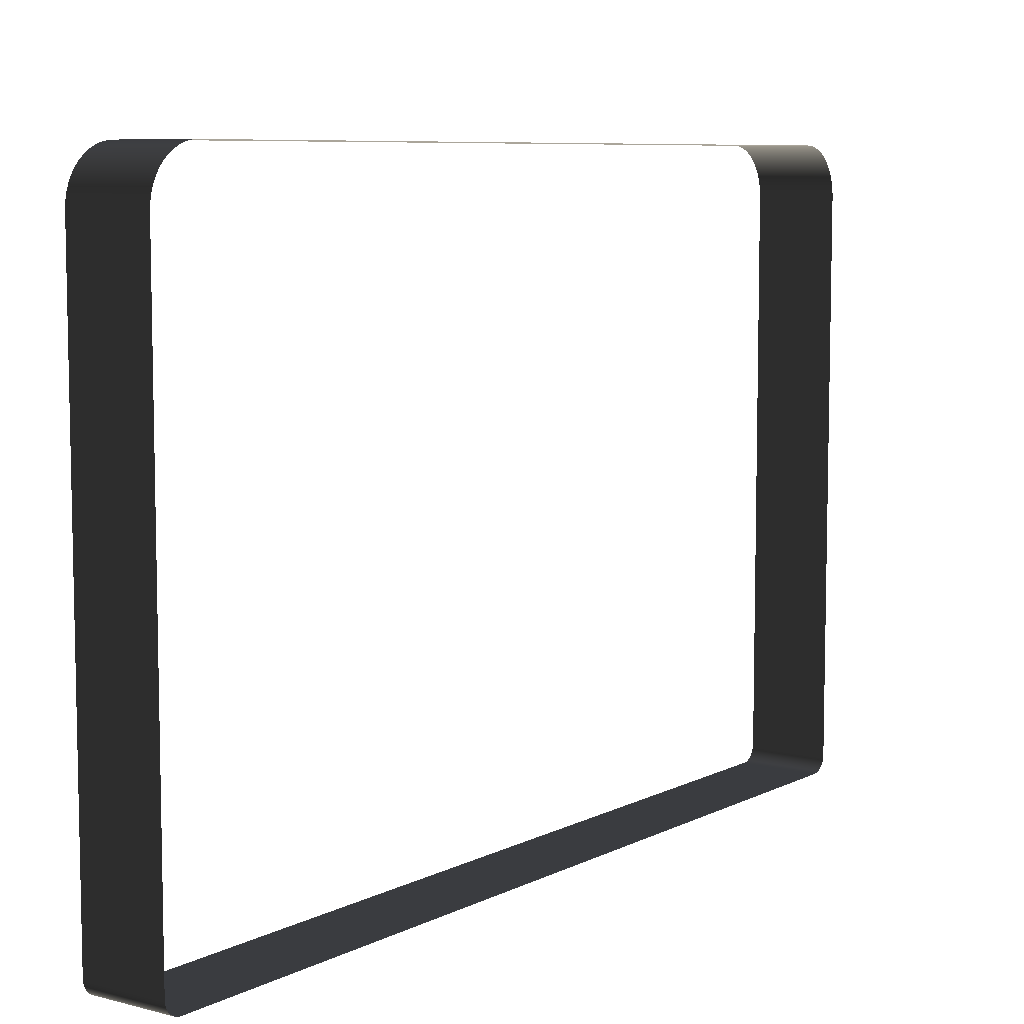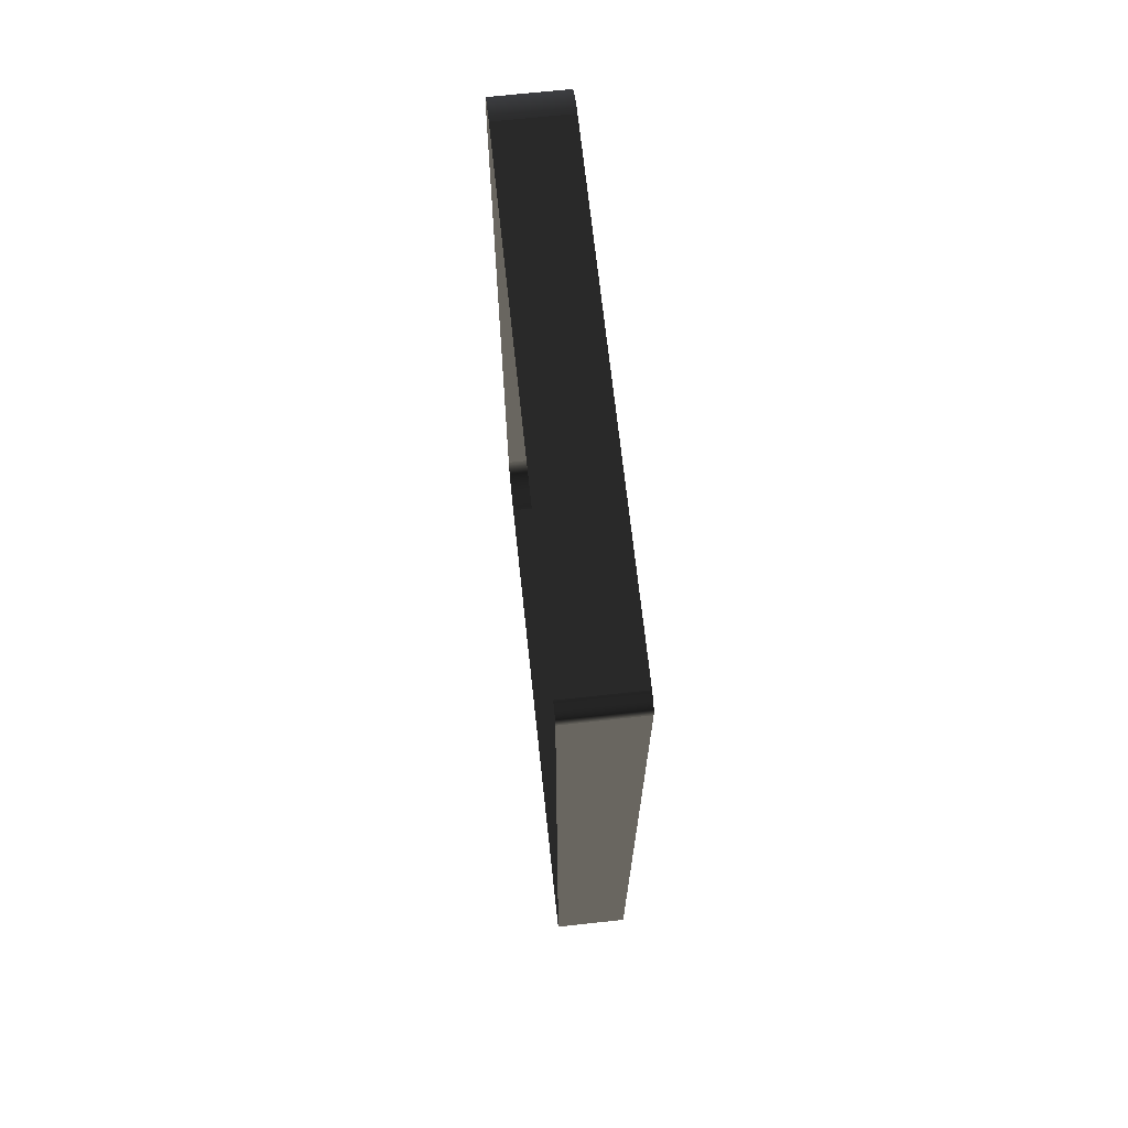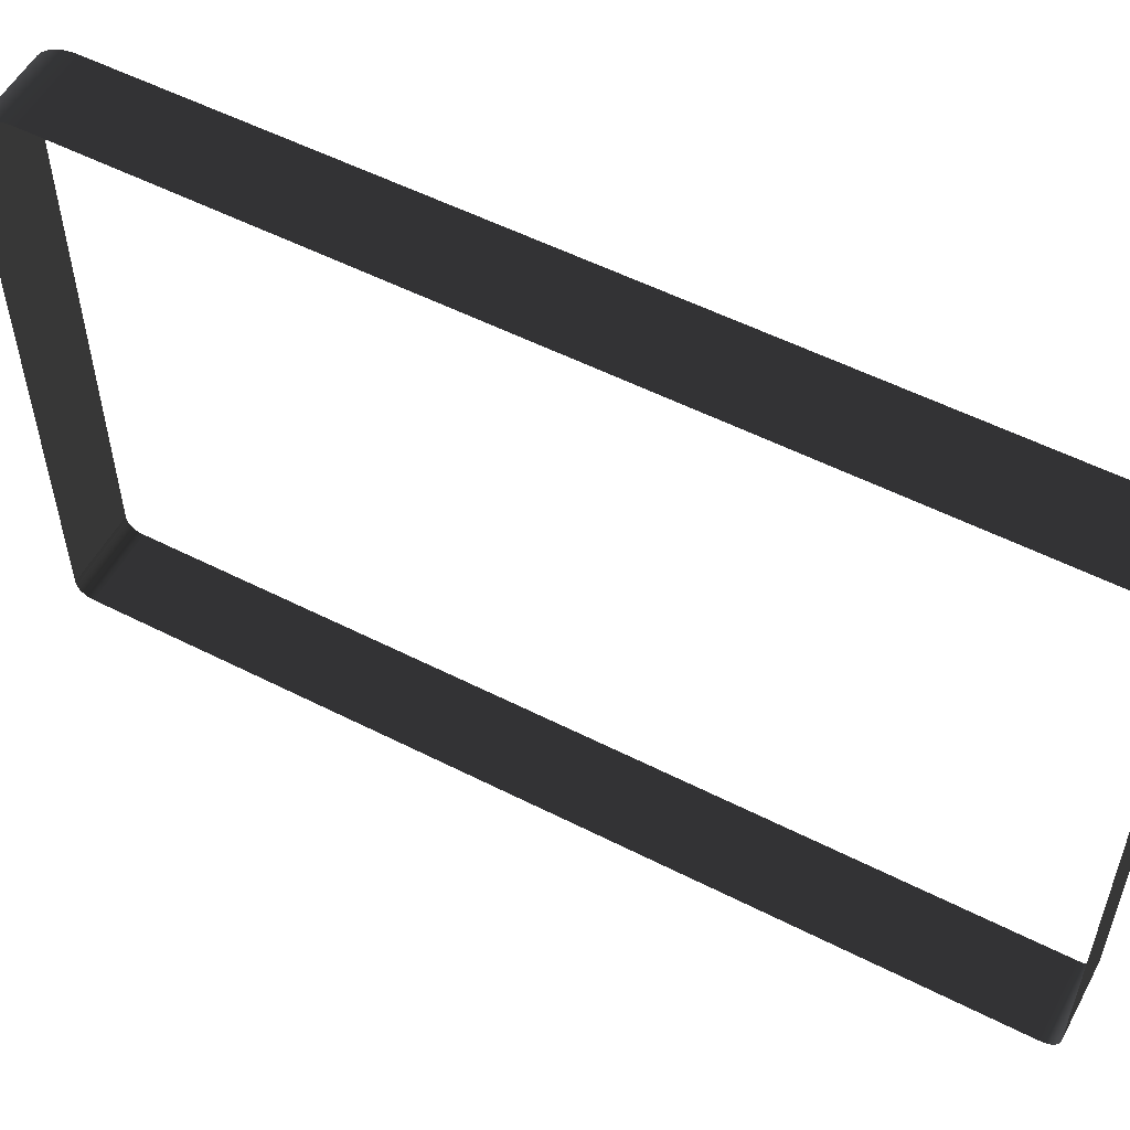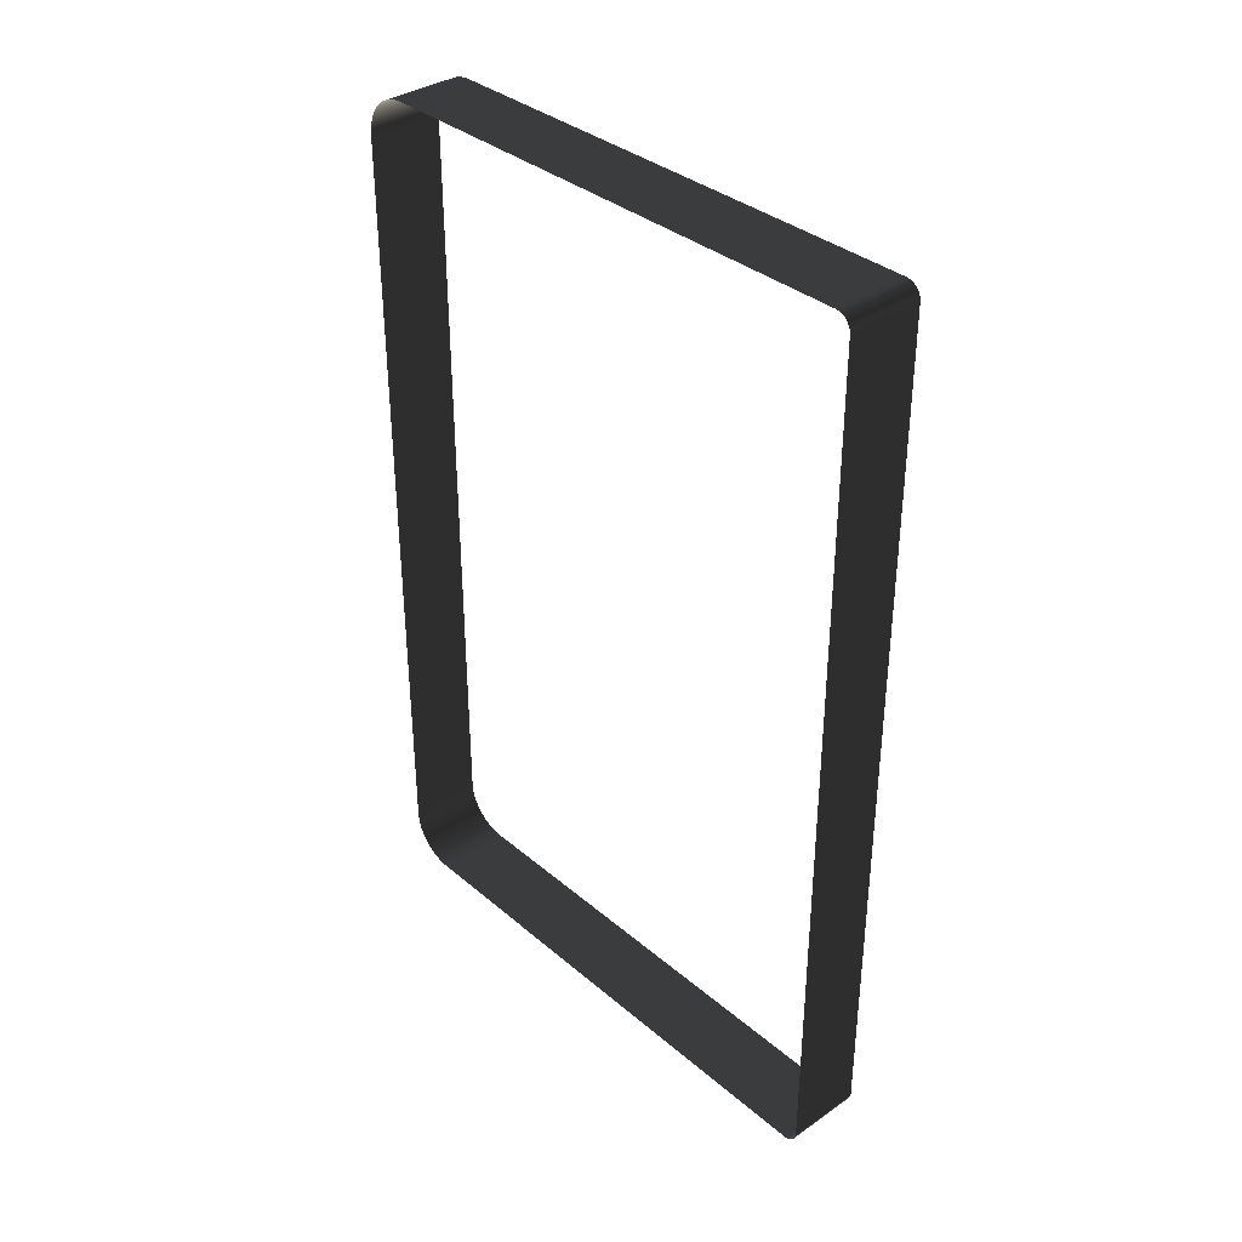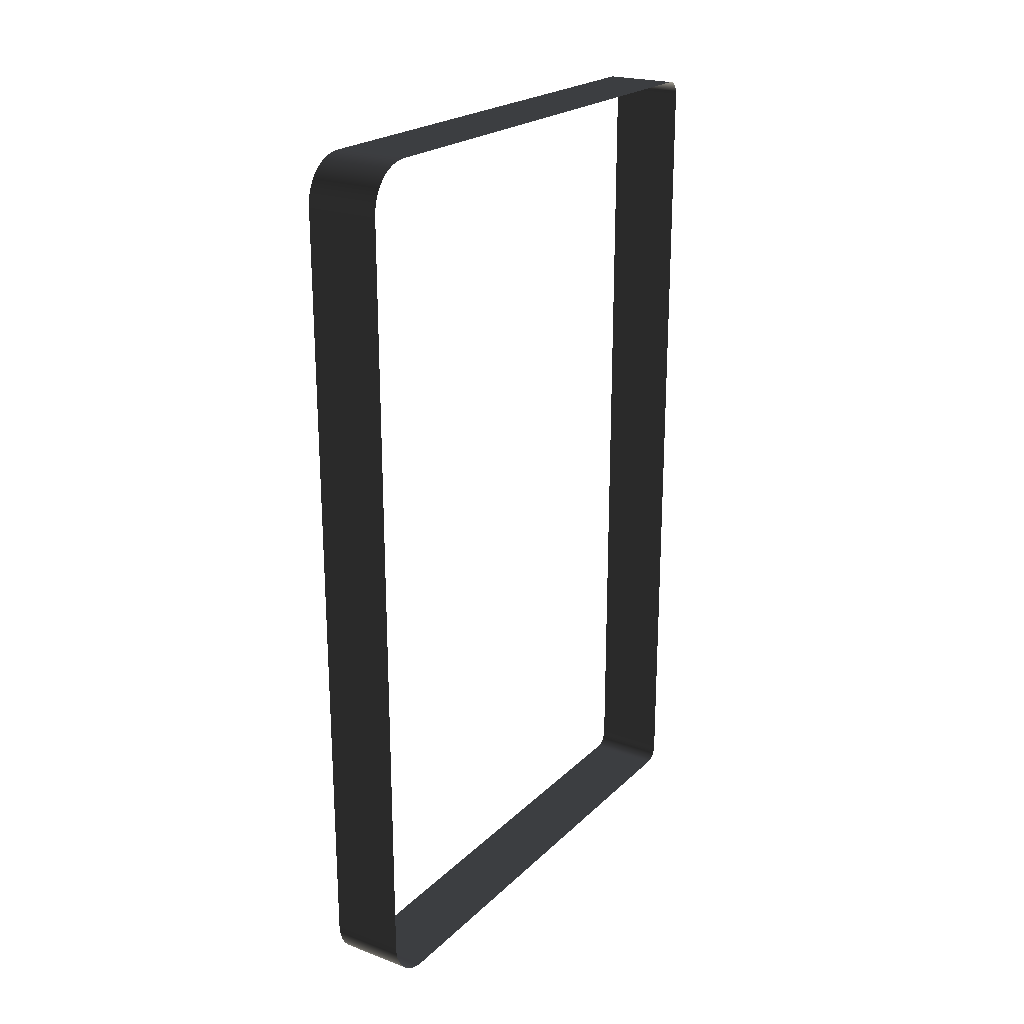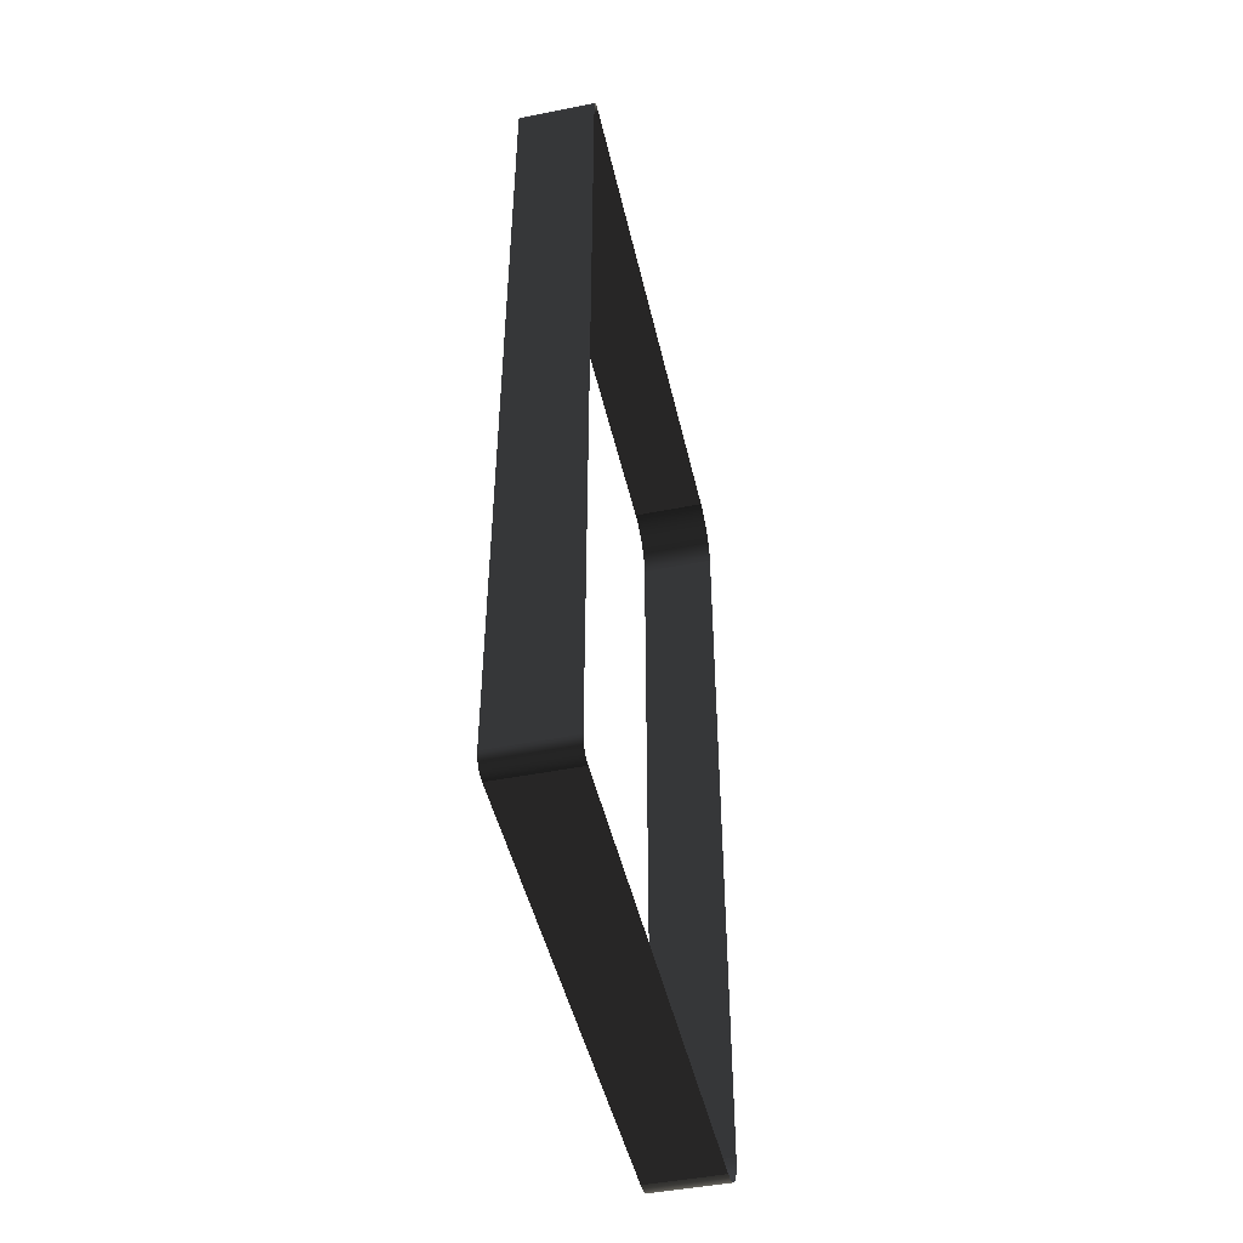
<metadata>
{"format":"obj","ext":"obj","renderer":"f3d","projection":"perspective","resolution":1024,"background":"white","views":[{"elev":7.7,"azim":-143.9,"up":"+Y"},{"elev":69.5,"azim":-6.2,"up":"+Z"},{"elev":54.9,"azim":-61.8,"up":"+Y"},{"elev":35.6,"azim":-42.1,"up":"+Z"},{"elev":22.2,"azim":-147.4,"up":"+Z"},{"elev":-47.0,"azim":12.7,"up":"+Z"}]}
</metadata>
<code>
o #ID117
v 0.3348 -0.4679 0.7428
v 0.4607 -0.4679 0.7428
v 0.3348 -0.4707 0.741
v 0.4607 -0.4707 0.741
v 0.4607 -0.4679 0.7428
v 0.3348 -0.4707 0.741
v 0.4607 -0.4707 0.741
v 0.3348 -0.4679 0.7428
v 0.3348 -0.465 0.7443
v 0.4607 -0.465 0.7443
v 0.4607 -0.465 0.7443
v 0.3348 -0.465 0.7443
v 0.3348 -0.4731 0.7389
v 0.4607 -0.4731 0.7389
v 0.3348 -0.4731 0.7389
v 0.4607 -0.4731 0.7389
v 0.3348 -0.4619 0.7454
v 0.4607 -0.4619 0.7454
v 0.4607 -0.4619 0.7454
v 0.3348 -0.4619 0.7454
v 0.3348 -0.4753 0.7364
v 0.4607 -0.4753 0.7364
v 0.4607 -0.4753 0.7364
v 0.3348 -0.4753 0.7364
v 0.3348 -0.4587 0.746
v 0.4607 -0.4587 0.746
v 0.4607 -0.4587 0.746
v 0.3348 -0.4587 0.746
v 0.3348 -0.4771 0.7337
v 0.4607 -0.4771 0.7337
v 0.3348 -0.4771 0.7337
v 0.4607 -0.4771 0.7337
v 0.3348 -0.4546 0.7463
v 0.4607 -0.4546 0.7463
v 0.4607 -0.4546 0.7463
v 0.3348 -0.4546 0.7463
v 0.3348 -0.4786 0.7307
v 0.4607 -0.4786 0.7307
v 0.4607 -0.4786 0.7307
v 0.3348 -0.4786 0.7307
v 0.3348 0.3994 0.7463
v 0.4607 0.3994 0.7463
v 0.3348 -0.4546 0.7463
v 0.4607 -0.4546 0.7463
v 0.4607 0.3994 0.7463
v 0.3348 -0.4546 0.7463
v 0.4607 -0.4546 0.7463
v 0.3348 0.3994 0.7463
v 0.3348 -0.4796 0.7276
v 0.4607 -0.4796 0.7276
v 0.3348 -0.4796 0.7276
v 0.4607 -0.4796 0.7276
v 0.3348 0.4101 0.7456
v 0.4607 0.4101 0.7456
v 0.3348 0.3994 0.7463
v 0.4607 0.3994 0.7463
v 0.4607 0.4101 0.7456
v 0.3348 0.3994 0.7463
v 0.4607 0.3994 0.7463
v 0.3348 0.4101 0.7456
v 0.3348 -0.4803 0.7244
v 0.4607 -0.4803 0.7244
v 0.4607 -0.4803 0.7244
v 0.3348 -0.4803 0.7244
v 0.3348 0.4198 0.7436
v 0.4607 0.4198 0.7436
v 0.4607 0.4198 0.7436
v 0.3348 0.4198 0.7436
v 0.3348 -0.4806 0.7203
v 0.4607 -0.4806 0.7203
v 0.4607 -0.4806 0.7203
v 0.3348 -0.4806 0.7203
v 0.3348 0.4291 0.7405
v 0.4607 0.4291 0.7405
v 0.4607 0.4291 0.7405
v 0.3348 0.4291 0.7405
v 0.3348 -0.4806 -0.6874
v 0.3348 -0.4806 0.7203
v 0.4607 -0.4806 -0.6874
v 0.4607 -0.4806 0.7203
v 0.3348 -0.4806 0.7203
v 0.4607 -0.4806 -0.6874
v 0.4607 -0.4806 0.7203
v 0.3348 -0.4806 -0.6874
v 0.3348 0.438 0.7361
v 0.4607 0.438 0.7361
v 0.4607 0.438 0.7361
v 0.3348 0.438 0.7361
v 0.3348 -0.4803 -0.6915
v 0.3348 -0.4806 -0.6874
v 0.4607 -0.4803 -0.6915
v 0.4607 -0.4806 -0.6874
v 0.3348 -0.4806 -0.6874
v 0.4607 -0.4803 -0.6915
v 0.4607 -0.4806 -0.6874
v 0.3348 -0.4803 -0.6915
v 0.3348 0.4462 0.7306
v 0.4607 0.4462 0.7306
v 0.4607 0.4462 0.7306
v 0.3348 0.4462 0.7306
v 0.3348 -0.4796 -0.6947
v 0.4607 -0.4796 -0.6947
v 0.4607 -0.4796 -0.6947
v 0.3348 -0.4796 -0.6947
v 0.3348 0.4536 0.7241
v 0.4607 0.4536 0.7241
v 0.4607 0.4536 0.7241
v 0.3348 0.4536 0.7241
v 0.3348 -0.4786 -0.6978
v 0.4607 -0.4786 -0.6978
v 0.4607 -0.4786 -0.6978
v 0.3348 -0.4786 -0.6978
v 0.3348 0.4601 0.7167
v 0.4607 0.4601 0.7167
v 0.3348 0.4601 0.7167
v 0.4607 0.4601 0.7167
v 0.3348 -0.4771 -0.7008
v 0.4607 -0.4771 -0.7008
v 0.4607 -0.4771 -0.7008
v 0.3348 -0.4771 -0.7008
v 0.3348 0.4656 0.7085
v 0.4607 0.4656 0.7085
v 0.3348 0.4656 0.7085
v 0.4607 0.4656 0.7085
v 0.3348 -0.4753 -0.7035
v 0.4607 -0.4753 -0.7035
v 0.4607 -0.4753 -0.7035
v 0.3348 -0.4753 -0.7035
v 0.3348 0.47 0.6996
v 0.4607 0.47 0.6996
v 0.3348 0.47 0.6996
v 0.4607 0.47 0.6996
v 0.3348 -0.4731 -0.706
v 0.4607 -0.4731 -0.706
v 0.4607 -0.4731 -0.706
v 0.3348 -0.4731 -0.706
v 0.3348 0.4731 0.6903
v 0.4607 0.4731 0.6903
v 0.4607 0.4731 0.6903
v 0.3348 0.4731 0.6903
v 0.4607 -0.4707 -0.7081
v 0.3348 -0.4707 -0.7081
v 0.3348 -0.4707 -0.7081
v 0.4607 -0.4707 -0.7081
v 0.3348 0.4751 0.6806
v 0.4607 0.4751 0.6806
v 0.3348 0.4751 0.6806
v 0.4607 0.4751 0.6806
v 0.4607 -0.4679 -0.7099
v 0.3348 -0.4679 -0.7099
v 0.3348 -0.4679 -0.7099
v 0.4607 -0.4679 -0.7099
v 0.3348 0.4758 0.6699
v 0.4607 0.4758 0.6699
v 0.3348 0.4758 0.6699
v 0.4607 0.4758 0.6699
v 0.4607 -0.465 -0.7114
v 0.3348 -0.465 -0.7114
v 0.3348 -0.465 -0.7114
v 0.4607 -0.465 -0.7114
v 0.3348 0.4758 0.6699
v 0.3348 0.4758 -0.637
v 0.4607 0.4758 0.6699
v 0.4607 0.4758 -0.637
v 0.3348 0.4758 -0.637
v 0.4607 0.4758 0.6699
v 0.4607 0.4758 -0.637
v 0.3348 0.4758 0.6699
v 0.4607 -0.4619 -0.7125
v 0.3348 -0.4619 -0.7125
v 0.3348 -0.4619 -0.7125
v 0.4607 -0.4619 -0.7125
v 0.3348 0.4751 -0.6477
v 0.4607 0.4751 -0.6477
v 0.3348 0.4758 -0.637
v 0.4607 0.4758 -0.637
v 0.4607 0.4751 -0.6477
v 0.3348 0.4758 -0.637
v 0.4607 0.4758 -0.637
v 0.3348 0.4751 -0.6477
v 0.4607 -0.4587 -0.7131
v 0.3348 -0.4587 -0.7131
v 0.3348 -0.4587 -0.7131
v 0.4607 -0.4587 -0.7131
v 0.3348 0.4731 -0.6574
v 0.4607 0.4731 -0.6574
v 0.3348 0.4731 -0.6574
v 0.4607 0.4731 -0.6574
v 0.4607 -0.4546 -0.7134
v 0.3348 -0.4546 -0.7134
v 0.3348 -0.4546 -0.7134
v 0.4607 -0.4546 -0.7134
v 0.3348 0.47 -0.6667
v 0.4607 0.47 -0.6667
v 0.3348 0.47 -0.6667
v 0.4607 0.47 -0.6667
v 0.4607 0.3994 -0.7134
v 0.3348 0.3994 -0.7134
v 0.4607 -0.4546 -0.7134
v 0.3348 -0.4546 -0.7134
v 0.3348 0.3994 -0.7134
v 0.4607 -0.4546 -0.7134
v 0.3348 -0.4546 -0.7134
v 0.4607 0.3994 -0.7134
v 0.3348 0.4656 -0.6756
v 0.4607 0.4656 -0.6756
v 0.3348 0.4656 -0.6756
v 0.4607 0.4656 -0.6756
v 0.4607 0.4101 -0.7127
v 0.3348 0.4101 -0.7127
v 0.4607 0.3994 -0.7134
v 0.3348 0.3994 -0.7134
v 0.3348 0.4101 -0.7127
v 0.4607 0.3994 -0.7134
v 0.3348 0.3994 -0.7134
v 0.4607 0.4101 -0.7127
v 0.3348 0.4601 -0.6838
v 0.4607 0.4601 -0.6838
v 0.3348 0.4601 -0.6838
v 0.4607 0.4601 -0.6838
v 0.4607 0.4198 -0.7107
v 0.3348 0.4198 -0.7107
v 0.3348 0.4198 -0.7107
v 0.4607 0.4198 -0.7107
v 0.3348 0.4536 -0.6912
v 0.4607 0.4536 -0.6912
v 0.4607 0.4536 -0.6912
v 0.3348 0.4536 -0.6912
v 0.4607 0.4291 -0.7076
v 0.3348 0.4291 -0.7076
v 0.3348 0.4291 -0.7076
v 0.4607 0.4291 -0.7076
v 0.4607 0.4462 -0.6977
v 0.3348 0.4462 -0.6977
v 0.4607 0.4462 -0.6977
v 0.3348 0.4462 -0.6977
v 0.4607 0.438 -0.7032
v 0.3348 0.438 -0.7032
v 0.3348 0.438 -0.7032
v 0.4607 0.438 -0.7032
f 3 2 1
f 2 3 4
f 1 10 9
f 10 1 2
f 13 4 3
f 4 13 14
f 9 18 17
f 18 9 10
f 22 13 21
f 13 22 14
f 17 26 25
f 26 17 18
f 29 22 21
f 22 29 30
f 25 34 33
f 34 25 26
f 38 29 37
f 29 38 30
f 43 42 41
f 42 43 44
f 49 38 37
f 38 49 50
f 55 54 53
f 54 55 56
f 62 49 61
f 49 62 50
f 53 66 65
f 66 53 54
f 70 61 69
f 61 70 62
f 65 74 73
f 74 65 66
f 79 78 77
f 78 79 80
f 73 86 85
f 86 73 74
f 91 90 89
f 90 91 92
f 85 98 97
f 98 85 86
f 102 89 101
f 89 102 91
f 97 106 105
f 106 97 98
f 110 101 109
f 101 110 102
f 106 113 105
f 113 106 114
f 118 109 117
f 109 118 110
f 114 121 113
f 121 114 122
f 126 117 125
f 117 126 118
f 122 129 121
f 129 122 130
f 134 125 133
f 125 134 126
f 129 138 137
f 138 129 130
f 134 142 141
f 142 134 133
f 138 145 137
f 145 138 146
f 141 150 149
f 150 141 142
f 146 153 145
f 153 146 154
f 149 158 157
f 158 149 150
f 163 162 161
f 162 163 164
f 157 170 169
f 170 157 158
f 175 174 173
f 174 175 176
f 169 182 181
f 182 169 170
f 174 185 173
f 185 174 186
f 181 190 189
f 190 181 182
f 186 193 185
f 193 186 194
f 199 198 197
f 198 199 200
f 194 205 193
f 205 194 206
f 211 210 209
f 210 211 212
f 206 217 205
f 217 206 218
f 209 222 221
f 222 209 210
f 217 226 225
f 226 217 218
f 221 230 229
f 230 221 222
f 233 225 226
f 225 233 234
f 229 238 237
f 238 229 230
f 237 234 233
f 234 237 238
f 7 6 5
f 8 5 6
f 5 8 11
f 12 11 8
f 16 15 7
f 6 7 15
f 11 12 19
f 20 19 12
f 16 23 15
f 24 15 23
f 19 20 27
f 28 27 20
f 32 31 23
f 24 23 31
f 27 28 35
f 36 35 28
f 32 39 31
f 40 31 39
f 47 46 45
f 48 45 46
f 52 51 39
f 40 39 51
f 59 58 57
f 60 57 58
f 52 63 51
f 64 51 63
f 57 60 67
f 68 67 60
f 63 71 64
f 72 64 71
f 67 68 75
f 76 75 68
f 83 82 81
f 84 81 82
f 75 76 87
f 88 87 76
f 95 94 93
f 96 93 94
f 87 88 99
f 100 99 88
f 94 103 96
f 104 96 103
f 99 100 107
f 108 107 100
f 103 111 104
f 112 104 111
f 116 107 115
f 108 115 107
f 111 119 112
f 120 112 119
f 124 116 123
f 115 123 116
f 119 127 120
f 128 120 127
f 132 124 131
f 123 131 124
f 127 135 128
f 136 128 135
f 132 131 139
f 140 139 131
f 136 135 143
f 144 143 135
f 148 139 147
f 140 147 139
f 143 144 151
f 152 151 144
f 156 148 155
f 147 155 148
f 151 152 159
f 160 159 152
f 167 166 165
f 168 165 166
f 159 160 171
f 172 171 160
f 179 178 177
f 180 177 178
f 171 172 183
f 184 183 172
f 188 177 187
f 180 187 177
f 183 184 191
f 192 191 184
f 196 188 195
f 187 195 188
f 203 202 201
f 204 201 202
f 208 196 207
f 195 207 196
f 215 214 213
f 216 213 214
f 220 208 219
f 207 219 208
f 213 216 223
f 224 223 216
f 220 219 227
f 228 227 219
f 223 224 231
f 232 231 224
f 236 235 228
f 227 228 235
f 231 232 239
f 240 239 232
f 239 240 236
f 235 236 240

</code>
